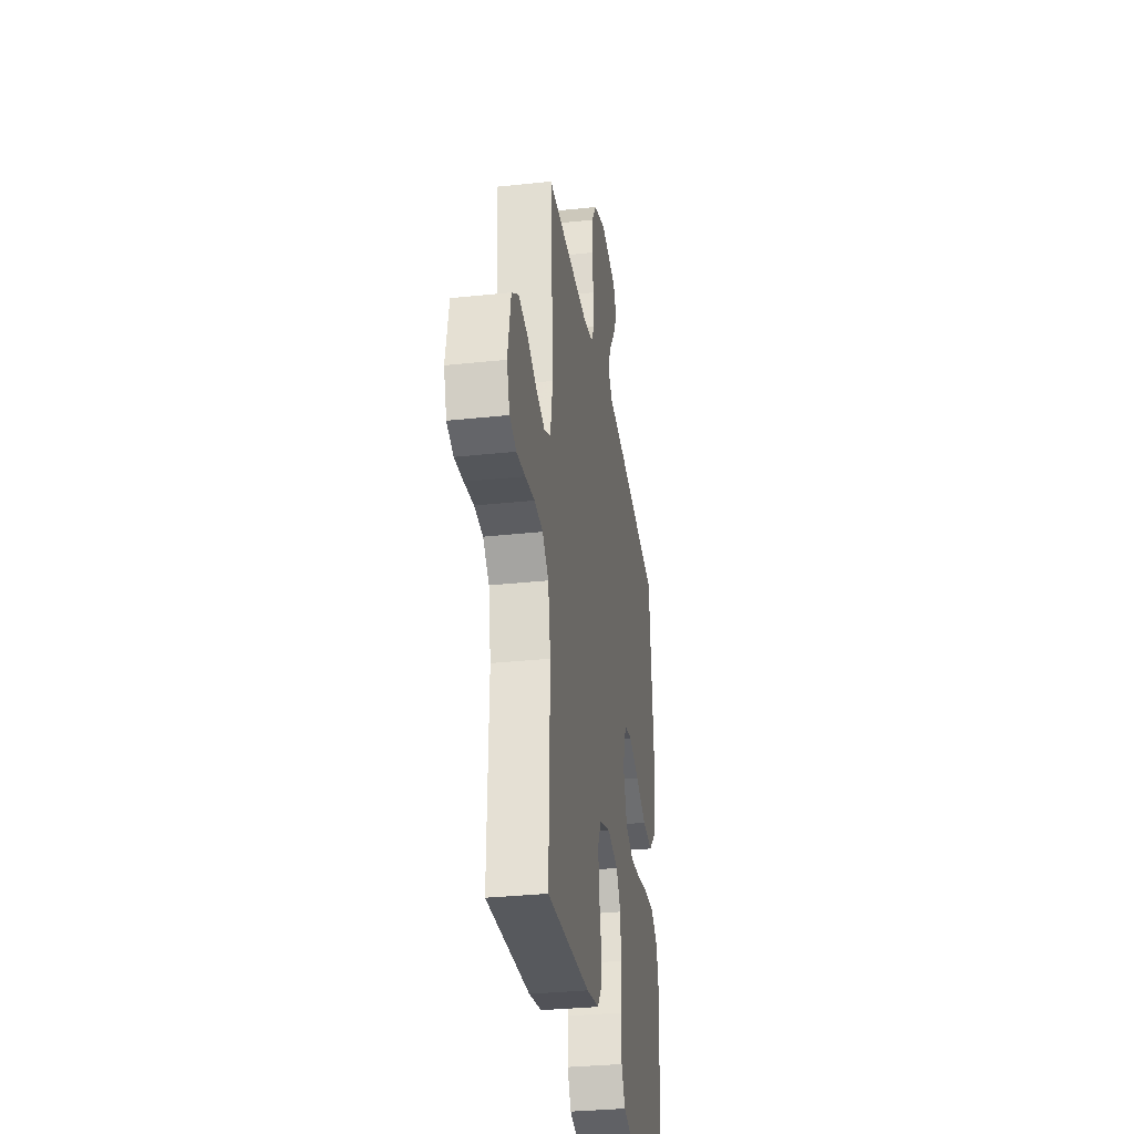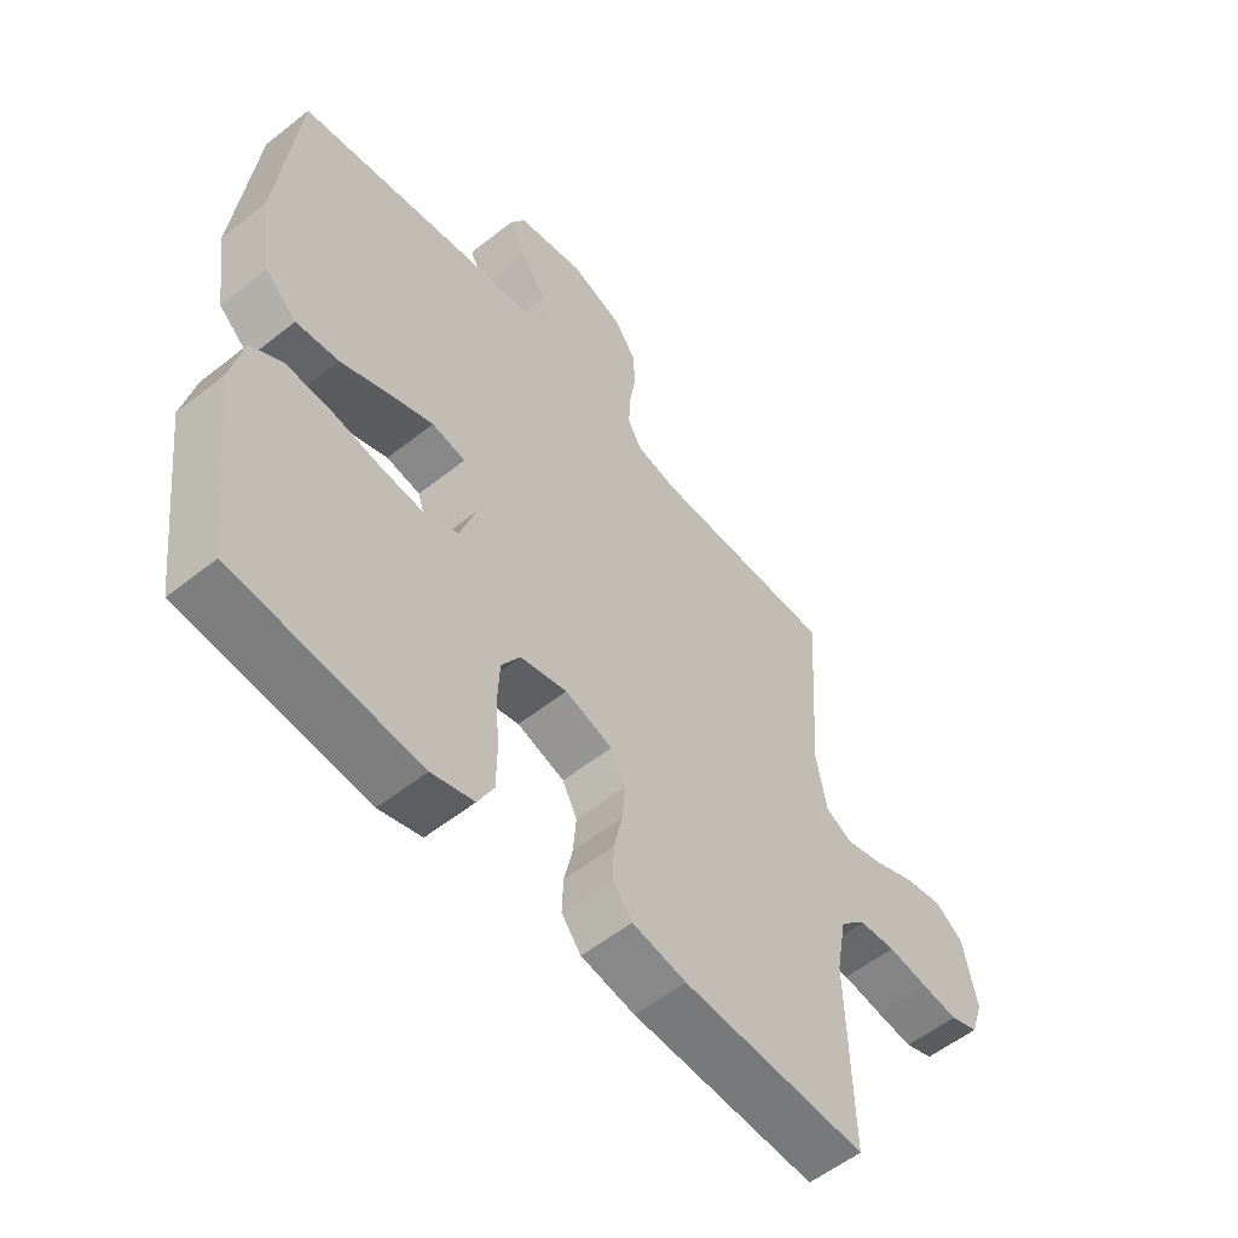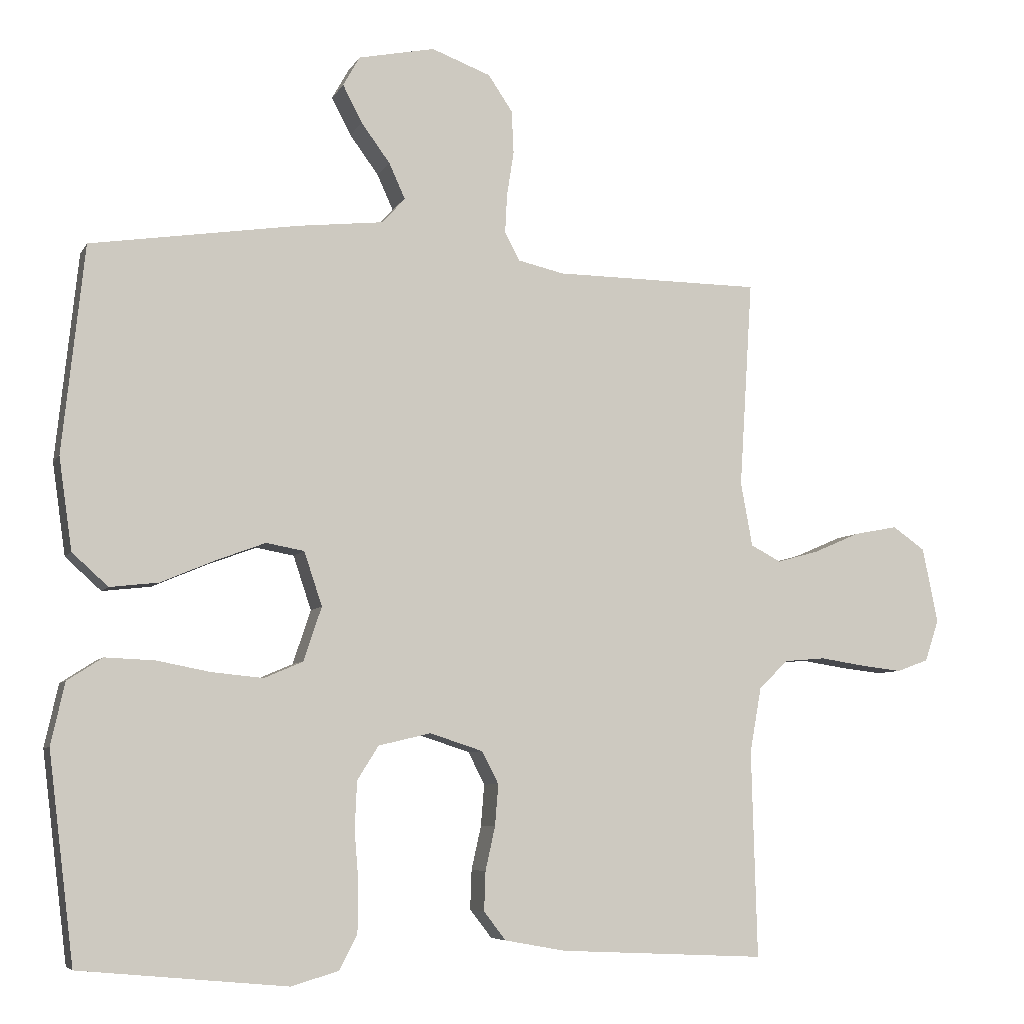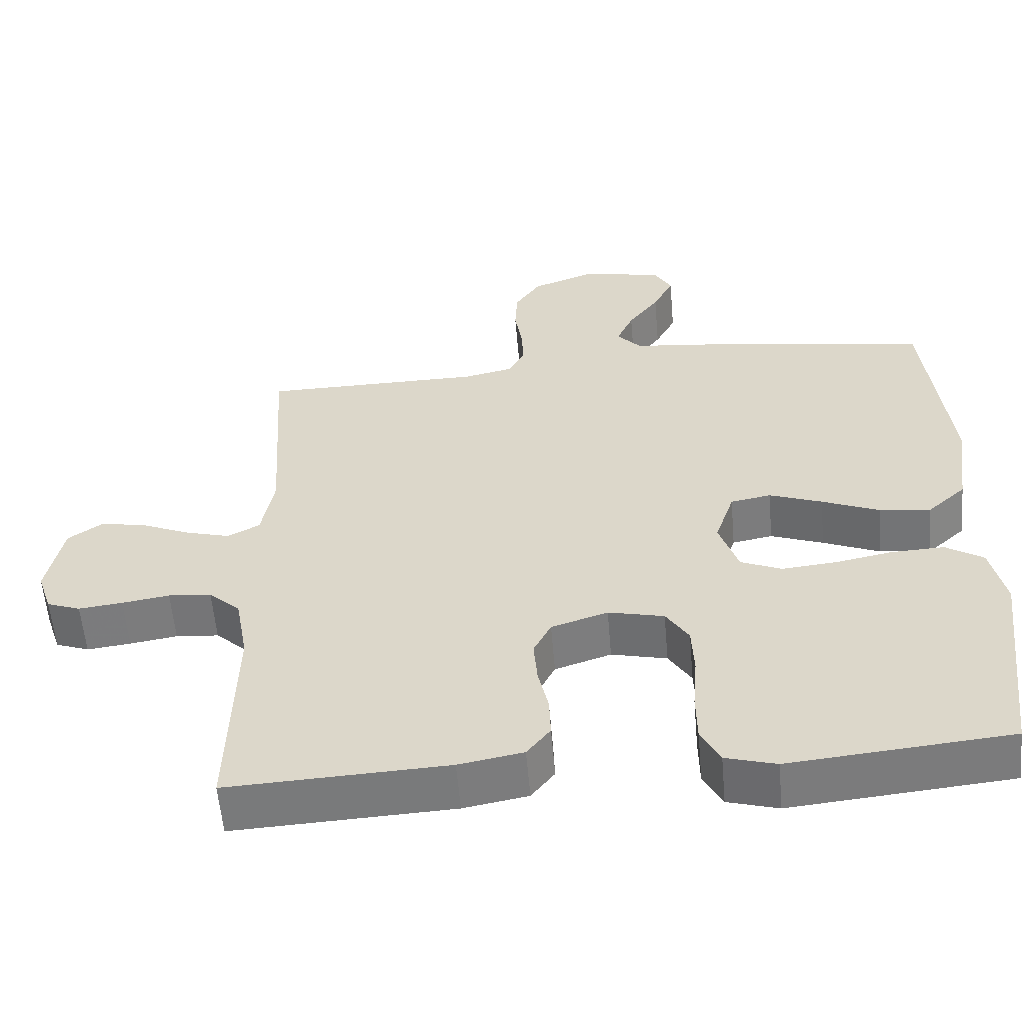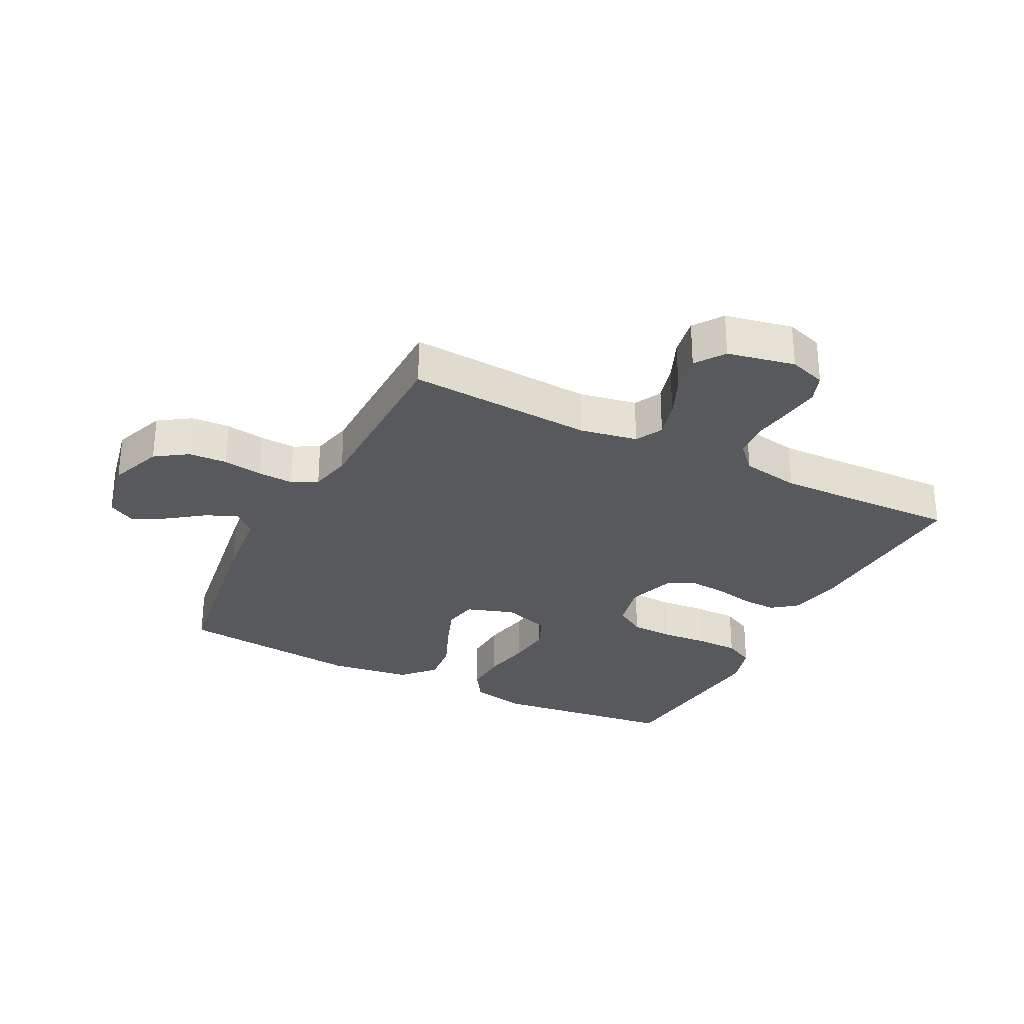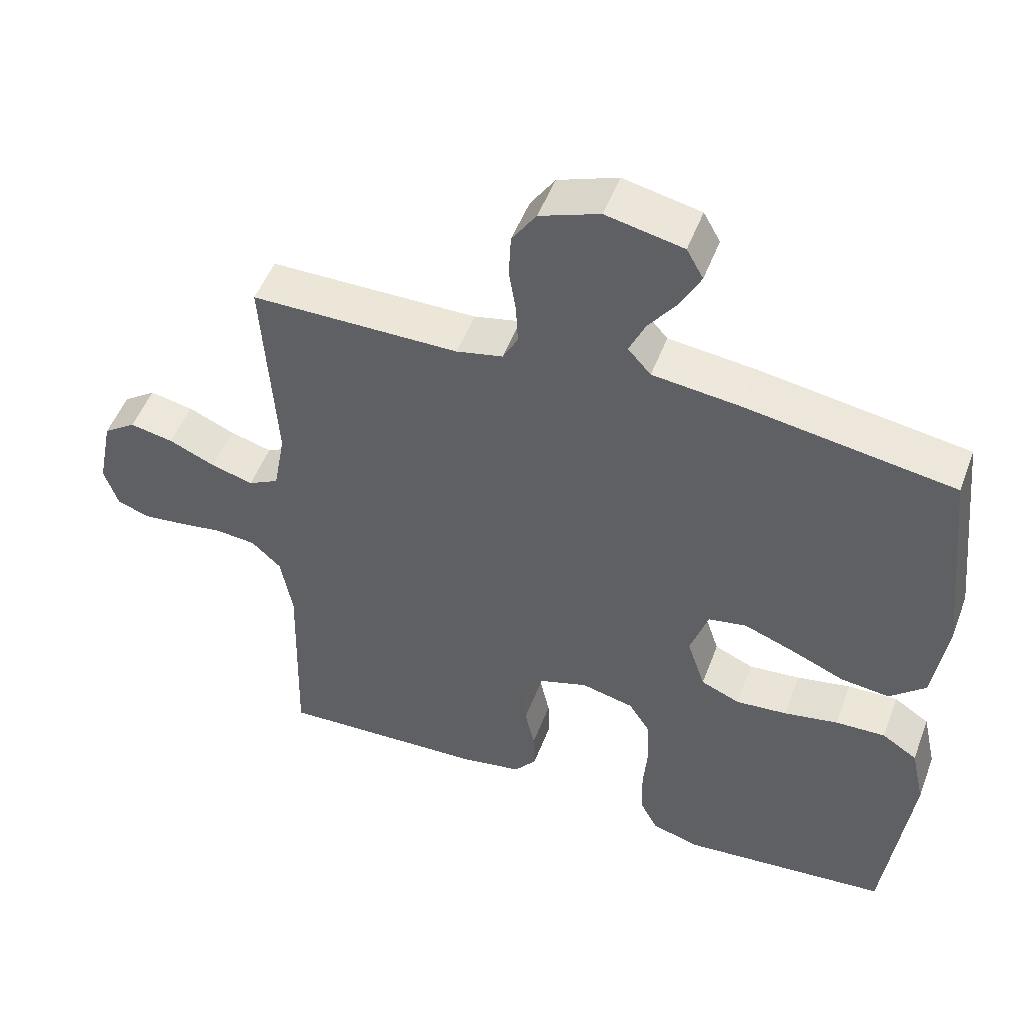
<metadata>
{"format":"obj","ext":"obj","renderer":"f3d","projection":"perspective","resolution":1024,"background":"white","views":[{"elev":-31.9,"azim":98.6,"up":"+Z"},{"elev":-55.9,"azim":-50.2,"up":"+Z"},{"elev":-6.6,"azim":-17.4,"up":"+Z"},{"elev":-57.6,"azim":-175.1,"up":"+Z"},{"elev":-29.2,"azim":63.0,"up":"+Y"},{"elev":50.5,"azim":-159.6,"up":"+Z"}]}
</metadata>
<code>
v 0.5 0.07 0.5
v 0.481 0.07 0.2
v 0.498 0.07 0.107
v 0.542 0.07 0.084
v 0.603 0.07 0.101
v 0.67 0.07 0.13
v 0.733 0.07 0.142
v 0.78 0.07 0.109
v 0.802 0.07 0
v 0.782 0.07 -0.06
v 0.736 0.07 -0.077
v 0.676 0.07 -0.07
v 0.611 0.07 -0.06
v 0.552 0.07 -0.065
v 0.509 0.07 -0.105
v 0.492 0.07 -0.2
v 0.5 0.07 -0.5
v 0.2 0.07 -0.486
v 0.112 0.07 -0.47
v 0.08 0.07 -0.429
v 0.082 0.07 -0.372
v 0.096 0.07 -0.309
v 0.101 0.07 -0.249
v 0.077 0.07 -0.202
v 0 0.07 -0.177
v -0.076 0.07 -0.195
v -0.107 0.07 -0.244
v -0.11 0.07 -0.313
v -0.104 0.07 -0.388
v -0.105 0.07 -0.458
v -0.131 0.07 -0.508
v -0.2 0.07 -0.528
v -0.5 0.07 -0.5
v -0.537 0.07 -0.2
v -0.517 0.07 -0.11
v -0.466 0.07 -0.077
v -0.394 0.07 -0.08
v -0.316 0.07 -0.095
v -0.242 0.07 -0.102
v -0.186 0.07 -0.078
v -0.16 0.07 0
v -0.186 0.07 0.078
v -0.241 0.07 0.088
v -0.313 0.07 0.061
v -0.391 0.07 0.028
v -0.461 0.07 0.02
v -0.513 0.07 0.067
v -0.532 0.07 0.2
v -0.5 0.07 0.5
v -0.2 0.07 0.546
v -0.075 0.07 0.56
v -0.042 0.07 0.597
v -0.065 0.07 0.648
v -0.107 0.07 0.705
v -0.135 0.07 0.759
v -0.111 0.07 0.802
v 0 0.07 0.825
v 0.086 0.07 0.793
v 0.121 0.07 0.741
v 0.124 0.07 0.679
v 0.114 0.07 0.615
v 0.111 0.07 0.558
v 0.133 0.07 0.517
v 0.2 0.07 0.502
v 0.5 0 0.5
v 0.481 0 0.2
v 0.498 0 0.107
v 0.542 0 0.084
v 0.603 0 0.101
v 0.67 0 0.13
v 0.733 0 0.142
v 0.78 0 0.109
v 0.802 0 0
v 0.782 0 -0.06
v 0.736 0 -0.077
v 0.676 0 -0.07
v 0.611 0 -0.06
v 0.552 0 -0.065
v 0.509 0 -0.105
v 0.492 0 -0.2
v 0.5 0 -0.5
v 0.2 0 -0.486
v 0.112 0 -0.47
v 0.08 0 -0.429
v 0.082 0 -0.372
v 0.096 0 -0.309
v 0.101 0 -0.249
v 0.077 0 -0.202
v 0 0 -0.177
v -0.076 0 -0.195
v -0.107 0 -0.244
v -0.11 0 -0.313
v -0.104 0 -0.388
v -0.105 0 -0.458
v -0.131 0 -0.508
v -0.2 0 -0.528
v -0.5 0 -0.5
v -0.537 0 -0.2
v -0.517 0 -0.11
v -0.466 0 -0.077
v -0.394 0 -0.08
v -0.316 0 -0.095
v -0.242 0 -0.102
v -0.186 0 -0.078
v -0.16 0 0
v -0.186 0 0.078
v -0.241 0 0.088
v -0.313 0 0.061
v -0.391 0 0.028
v -0.461 0 0.02
v -0.513 0 0.067
v -0.532 0 0.2
v -0.5 0 0.5
v -0.2 0 0.546
v -0.075 0 0.56
v -0.042 0 0.597
v -0.065 0 0.648
v -0.107 0 0.705
v -0.135 0 0.759
v -0.111 0 0.802
v 0 0 0.825
v 0.086 0 0.793
v 0.121 0 0.741
v 0.124 0 0.679
v 0.114 0 0.615
v 0.111 0 0.558
v 0.133 0 0.517
v 0.2 0 0.502
f 58 59 60 61
f 58 61 62
f 57 58 62
f 56 57 62
f 53 54 55 56
f 52 53 56 62
f 51 52 62 63
f 44 45 46 47
f 43 44 47 48
f 42 43 48 49
f 35 36 37 38
f 35 38 39
f 34 35 39
f 33 34 39
f 32 33 39 40
f 28 29 30 31
f 27 28 31 32
f 19 20 21 22
f 19 22 23
f 16 17 18 19
f 15 16 19 23
f 14 15 23 24
f 10 11 12 13
f 8 9 10 13
f 8 13 14
f 5 6 7 8
f 4 5 8 14
f 3 4 14 24
f 64 1 2
f 42 49 50 51
f 41 42 51 63
f 27 32 40 41
f 26 27 41 63
f 25 26 63 64
f 24 25 64
f 2 3 24 64
f 125 124 123 122
f 126 125 122
f 126 122 121
f 126 121 120
f 120 119 118 117
f 126 120 117 116
f 127 126 116 115
f 111 110 109 108
f 112 111 108 107
f 113 112 107 106
f 102 101 100 99
f 103 102 99
f 103 99 98
f 103 98 97
f 104 103 97 96
f 95 94 93 92
f 96 95 92 91
f 86 85 84 83
f 87 86 83
f 83 82 81 80
f 87 83 80 79
f 88 87 79 78
f 77 76 75 74
f 77 74 73 72
f 78 77 72
f 72 71 70 69
f 78 72 69 68
f 88 78 68 67
f 66 65 128
f 115 114 113 106
f 127 115 106 105
f 105 104 96 91
f 127 105 91 90
f 128 127 90 89
f 128 89 88
f 128 88 67 66
f 1 65 66 2
f 2 66 67 3
f 3 67 68 4
f 4 68 69 5
f 5 69 70 6
f 6 70 71 7
f 7 71 72 8
f 8 72 73 9
f 9 73 74 10
f 10 74 75 11
f 11 75 76 12
f 12 76 77 13
f 13 77 78 14
f 14 78 79 15
f 15 79 80 16
f 16 80 81 17
f 17 81 82 18
f 18 82 83 19
f 19 83 84 20
f 20 84 85 21
f 21 85 86 22
f 22 86 87 23
f 23 87 88 24
f 24 88 89 25
f 25 89 90 26
f 26 90 91 27
f 27 91 92 28
f 28 92 93 29
f 29 93 94 30
f 30 94 95 31
f 31 95 96 32
f 32 96 97 33
f 33 97 98 34
f 34 98 99 35
f 35 99 100 36
f 36 100 101 37
f 37 101 102 38
f 38 102 103 39
f 39 103 104 40
f 40 104 105 41
f 41 105 106 42
f 42 106 107 43
f 43 107 108 44
f 44 108 109 45
f 45 109 110 46
f 46 110 111 47
f 47 111 112 48
f 48 112 113 49
f 49 113 114 50
f 50 114 115 51
f 51 115 116 52
f 52 116 117 53
f 53 117 118 54
f 54 118 119 55
f 55 119 120 56
f 56 120 121 57
f 57 121 122 58
f 58 122 123 59
f 59 123 124 60
f 60 124 125 61
f 61 125 126 62
f 62 126 127 63
f 63 127 128 64
f 64 128 65 1

</code>
